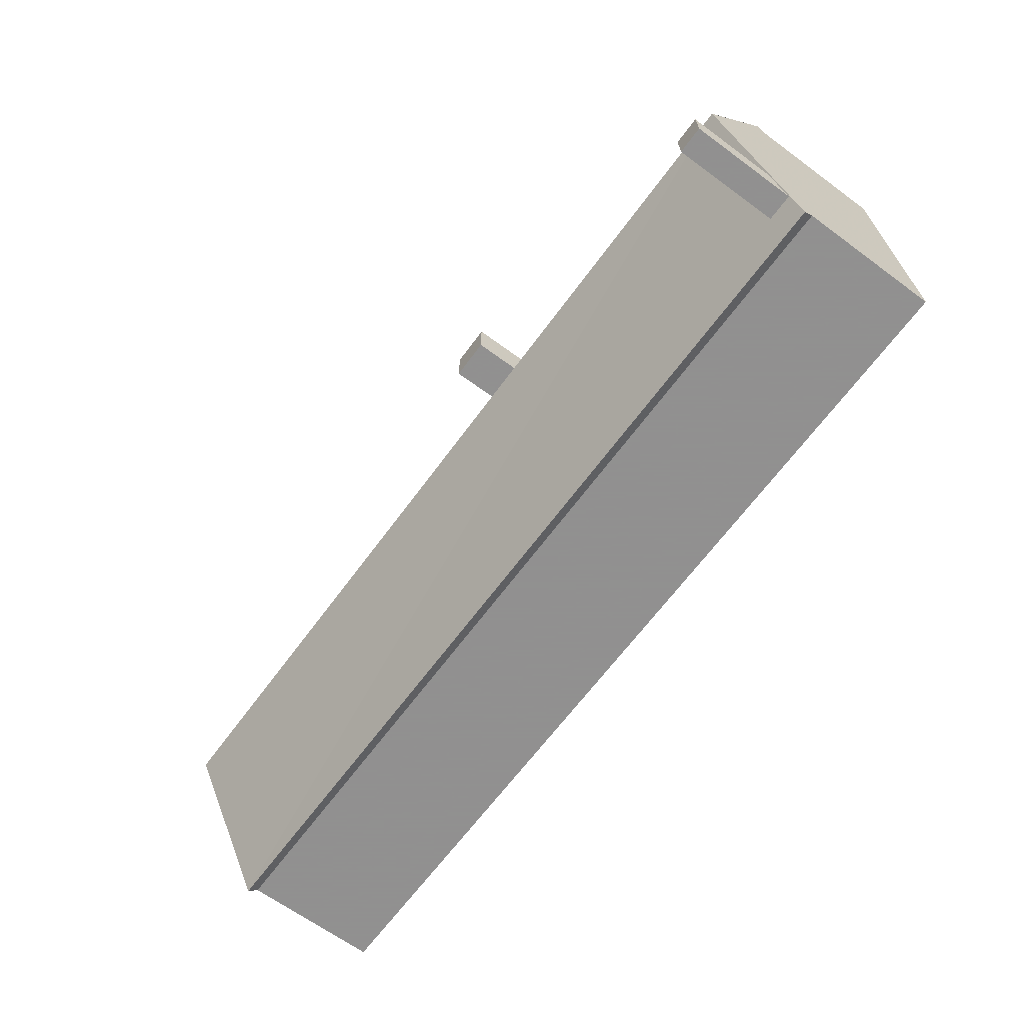
<metadata>
{"format":"obj","ext":"obj","renderer":"f3d","projection":"perspective","resolution":1024,"background":"white","views":[{"elev":-65.8,"azim":-126.4,"up":"+Z"}]}
</metadata>
<code>
v 0.025 0.2653 0.212
v 0.975 0.2653 0.202
v 0.975 0.178 0.025
v 0.025 0.178 0.025
v 0.025 0.1771 0.3908
v 0.975 0.1771 0.3908
v 0.3632 0.2231 0.2544
v 0.4036 0.2231 0.2544
v 0.3632 0.2231 0.2102
v 0.4036 0.2231 0.2102
v 0.3632 0.3091 0.2544
v 0.4036 0.3091 0.2544
v 0.3632 0.3091 0.2102
v 0.4036 0.3091 0.2102
v 0.0261 0.1897 0.09345
v 0.05312 0.1897 0.09345
v 0.0261 0.1897 0.05408
v 0.05312 0.1897 0.05408
v 0.0261 0.3 0.09345
v 0.05312 0.3 0.09345
v 0.0261 0.3 0.05408
v 0.05312 0.3 0.05408
v 0.975 0.025 0.202
v 0.975 0.025 0.03543
v 0.975 0.1674 0.202
v 0.975 0.1674 0.03543
v 0.975 0.025 0.3794
v 0.975 0.1674 0.3794
v 0.025 0.025 0.211
v 0.025 0.025 0.03543
v 0.025 0.1674 0.211
v 0.025 0.1674 0.03543
v 0.025 0.025 0.3794
v 0.025 0.1674 0.3794
v 0.025 0.2653 0.211
v 0.5 0.2653 0.207
v 0.5 0.2216 0.1185
v 0.975 0.2216 0.1135
v 0.025 0.2216 0.1185
v 0.5 0.178 0.025
v 0.025 0.2212 0.3014
v 0.5 0.2212 0.2964
v 0.975 0.2212 0.2964
v 0.5 0.1771 0.3908
v 0.3834 0.2231 0.2544
v 0.3632 0.2231 0.2323
v 0.4036 0.2231 0.2323
v 0.3834 0.2231 0.2102
v 0.3632 0.2661 0.2544
v 0.3632 0.2661 0.2323
v 0.3834 0.2661 0.2544
v 0.4036 0.2661 0.2544
v 0.3834 0.3091 0.2544
v 0.3632 0.2661 0.2102
v 0.3834 0.2661 0.2102
v 0.3632 0.3091 0.2323
v 0.4036 0.2661 0.2323
v 0.4036 0.2661 0.2102
v 0.3834 0.3091 0.2323
v 0.4036 0.3091 0.2323
v 0.3834 0.3091 0.2102
v 0.03961 0.1897 0.09345
v 0.0261 0.1897 0.07377
v 0.05312 0.1897 0.07377
v 0.03961 0.1897 0.05408
v 0.0261 0.2449 0.09345
v 0.0261 0.2449 0.07377
v 0.03961 0.2449 0.09345
v 0.05312 0.2449 0.09345
v 0.03961 0.3 0.09345
v 0.0261 0.2449 0.05408
v 0.03961 0.2449 0.05408
v 0.0261 0.3 0.07377
v 0.05312 0.2449 0.07377
v 0.05312 0.2449 0.05408
v 0.03961 0.3 0.07377
v 0.05312 0.3 0.07377
v 0.03961 0.3 0.05408
v 0.975 0.025 0.1187
v 0.975 0.2163 0.202
v 0.975 0.1727 0.1135
v 0.975 0.09618 0.202
v 0.975 0.1727 0.03022
v 0.5 0.1727 0.03022
v 0.975 0.09618 0.1187
v 0.975 0.09618 0.03543
v 0.975 0.1674 0.1187
v 0.975 0.025 0.2907
v 0.975 0.2163 0.2907
v 0.975 0.1722 0.3851
v 0.975 0.09618 0.2907
v 0.975 0.1674 0.2907
v 0.975 0.09618 0.3794
v 0.5 0.025 0.03543
v 0.025 0.025 0.1232
v 0.025 0.1722 0.3009
v 0.025 0.09618 0.211
v 0.025 0.09618 0.1232
v 0.025 0.1727 0.03022
v 0.5 0.09618 0.03543
v 0.5 0.1674 0.03543
v 0.025 0.09618 0.03543
v 0.025 0.1674 0.1232
v 0.5 0.025 0.3794
v 0.5 0.09618 0.3794
v 0.025 0.025 0.2952
v 0.025 0.09618 0.2952
v 0.025 0.1722 0.3851
v 0.5 0.1722 0.3851
v 0.5 0.1674 0.3794
v 0.025 0.1674 0.2952
v 0.025 0.09618 0.3794
v 0.025 0.2216 0.118
v 0.025 0.2212 0.3009
v 0.025 0.2163 0.211
v 0.025 0.2163 0.1232
v 0.2625 0.2653 0.2095
v 0.7375 0.2653 0.2045
v 0.2625 0.2435 0.1652
v 0.7375 0.1998 0.07174
v 0.5 0.2435 0.1627
v 0.975 0.2435 0.1577
v 0.975 0.1998 0.06924
v 0.7375 0.2435 0.1602
v 0.7375 0.2216 0.116
v 0.025 0.2435 0.1652
v 0.025 0.1998 0.07174
v 0.2625 0.2216 0.1185
v 0.7375 0.178 0.025
v 0.2625 0.178 0.025
v 0.5 0.1998 0.07174
v 0.2625 0.1998 0.07174
v 0.025 0.2433 0.2567
v 0.025 0.1992 0.3461
v 0.2625 0.2433 0.2542
v 0.7375 0.2433 0.2492
v 0.2625 0.1992 0.3436
v 0.5 0.2433 0.2517
v 0.2625 0.2212 0.2989
v 0.975 0.2433 0.2492
v 0.975 0.1992 0.3436
v 0.7375 0.2212 0.2964
v 0.2625 0.1771 0.3908
v 0.7375 0.1771 0.3908
v 0.5 0.1992 0.3436
v 0.7375 0.1992 0.3436
v 0.3733 0.2231 0.2544
v 0.3935 0.2231 0.2544
v 0.3632 0.2231 0.2434
v 0.3632 0.2231 0.2212
v 0.4036 0.2231 0.2434
v 0.4036 0.2231 0.2212
v 0.3733 0.2231 0.2102
v 0.3935 0.2231 0.2102
v 0.3632 0.2446 0.2544
v 0.3632 0.2876 0.2544
v 0.3632 0.2446 0.2434
v 0.3632 0.2446 0.2212
v 0.3632 0.2876 0.2434
v 0.3632 0.2446 0.2323
v 0.3632 0.2661 0.2434
v 0.3733 0.2446 0.2544
v 0.3935 0.2876 0.2544
v 0.3834 0.2446 0.2544
v 0.3733 0.2661 0.2544
v 0.4036 0.2446 0.2544
v 0.4036 0.2876 0.2544
v 0.3935 0.2446 0.2544
v 0.3935 0.2661 0.2544
v 0.3733 0.3091 0.2544
v 0.3935 0.3091 0.2544
v 0.3733 0.2876 0.2544
v 0.3834 0.2876 0.2544
v 0.3632 0.2446 0.2102
v 0.3632 0.2876 0.2102
v 0.3733 0.2446 0.2102
v 0.3632 0.2661 0.2212
v 0.3935 0.2446 0.2102
v 0.3733 0.2876 0.2102
v 0.3834 0.2446 0.2102
v 0.3733 0.2661 0.2102
v 0.3632 0.3091 0.2434
v 0.3632 0.3091 0.2212
v 0.3632 0.2876 0.2323
v 0.3632 0.2876 0.2212
v 0.4036 0.2446 0.2434
v 0.4036 0.2876 0.2212
v 0.4036 0.2446 0.2323
v 0.4036 0.2661 0.2434
v 0.4036 0.2446 0.2102
v 0.4036 0.2876 0.2102
v 0.4036 0.2446 0.2212
v 0.3935 0.2661 0.2102
v 0.4036 0.2661 0.2212
v 0.3733 0.3091 0.2434
v 0.3935 0.3091 0.2212
v 0.3834 0.3091 0.2434
v 0.3733 0.3091 0.2323
v 0.4036 0.3091 0.2434
v 0.4036 0.3091 0.2212
v 0.4036 0.2876 0.2434
v 0.3935 0.3091 0.2434
v 0.4036 0.2876 0.2323
v 0.3935 0.3091 0.2323
v 0.3733 0.3091 0.2102
v 0.3935 0.3091 0.2102
v 0.3834 0.2876 0.2102
v 0.3733 0.3091 0.2212
v 0.3935 0.2876 0.2102
v 0.3834 0.3091 0.2212
v 0.03286 0.1897 0.09345
v 0.04637 0.1897 0.09345
v 0.0261 0.1897 0.08361
v 0.0261 0.1897 0.06392
v 0.05312 0.1897 0.08361
v 0.05312 0.1897 0.06392
v 0.03286 0.1897 0.05408
v 0.04637 0.1897 0.05408
v 0.0261 0.2173 0.09345
v 0.0261 0.2725 0.09345
v 0.0261 0.2173 0.08361
v 0.0261 0.2173 0.06392
v 0.0261 0.2725 0.08361
v 0.0261 0.2173 0.07377
v 0.0261 0.2449 0.08361
v 0.03286 0.2173 0.09345
v 0.04637 0.2725 0.09345
v 0.03961 0.2173 0.09345
v 0.03286 0.2449 0.09345
v 0.05312 0.2173 0.09345
v 0.05312 0.2725 0.09345
v 0.04637 0.2173 0.09345
v 0.04637 0.2449 0.09345
v 0.03286 0.3 0.09345
v 0.04637 0.3 0.09345
v 0.03286 0.2725 0.09345
v 0.03961 0.2725 0.09345
v 0.0261 0.2173 0.05408
v 0.0261 0.2725 0.05408
v 0.03286 0.2173 0.05408
v 0.0261 0.2449 0.06392
v 0.04637 0.2173 0.05408
v 0.03286 0.2725 0.05408
v 0.03961 0.2173 0.05408
v 0.03286 0.2449 0.05408
v 0.0261 0.3 0.08361
v 0.0261 0.3 0.06392
v 0.0261 0.2725 0.07377
v 0.0261 0.2725 0.06392
v 0.05312 0.2173 0.08361
v 0.05312 0.2725 0.06392
v 0.05312 0.2173 0.07377
v 0.05312 0.2449 0.08361
v 0.05312 0.2173 0.05408
v 0.05312 0.2725 0.05408
v 0.05312 0.2173 0.06392
v 0.04637 0.2449 0.05408
v 0.05312 0.2449 0.06392
v 0.03286 0.3 0.08361
v 0.04637 0.3 0.06392
v 0.03961 0.3 0.08361
v 0.03286 0.3 0.07377
v 0.05312 0.3 0.08361
v 0.05312 0.3 0.06392
v 0.05312 0.2725 0.08361
v 0.04637 0.3 0.08361
v 0.05312 0.2725 0.07377
v 0.04637 0.3 0.07377
v 0.03286 0.3 0.05408
v 0.04637 0.3 0.05408
v 0.03961 0.2725 0.05408
v 0.03286 0.3 0.06392
v 0.04637 0.2725 0.05408
v 0.03961 0.3 0.06392
v 0.975 0.025 0.1603
v 0.975 0.025 0.07707
v 0.975 0.2408 0.202
v 0.975 0.1919 0.202
v 0.975 0.219 0.1577
v 0.975 0.1753 0.06924
v 0.975 0.17 0.1577
v 0.975 0.1972 0.1135
v 0.975 0.1945 0.1577
v 0.975 0.06059 0.202
v 0.975 0.1318 0.202
v 0.975 0.1753 0.02761
v 0.975 0.17 0.03282
v 0.7375 0.1753 0.02761
v 0.975 0.1727 0.07185
v 0.2625 0.1753 0.02761
v 0.7375 0.17 0.03282
v 0.5 0.1753 0.02761
v 0.7375 0.1727 0.03022
v 0.975 0.06059 0.1603
v 0.975 0.1318 0.07707
v 0.975 0.06059 0.1187
v 0.975 0.09618 0.1603
v 0.975 0.06059 0.03543
v 0.975 0.1318 0.03543
v 0.975 0.06059 0.07707
v 0.975 0.09618 0.07707
v 0.975 0.1674 0.1603
v 0.975 0.1674 0.07707
v 0.975 0.17 0.1161
v 0.975 0.1318 0.1603
v 0.975 0.17 0.07446
v 0.975 0.1318 0.1187
v 0.975 0.025 0.2463
v 0.975 0.025 0.335
v 0.975 0.2408 0.2463
v 0.975 0.1919 0.335
v 0.975 0.2188 0.2935
v 0.975 0.2163 0.2463
v 0.975 0.1747 0.388
v 0.975 0.1698 0.3822
v 0.975 0.1967 0.3408
v 0.975 0.1943 0.3379
v 0.975 0.06059 0.2463
v 0.975 0.1318 0.335
v 0.975 0.09618 0.2463
v 0.975 0.06059 0.2907
v 0.975 0.1674 0.2463
v 0.975 0.1674 0.335
v 0.975 0.1919 0.2463
v 0.975 0.1318 0.2463
v 0.975 0.1919 0.2907
v 0.975 0.1318 0.2907
v 0.975 0.06059 0.3794
v 0.975 0.1318 0.3794
v 0.975 0.06059 0.335
v 0.975 0.09618 0.335
v 0.7375 0.025 0.03543
v 0.2625 0.025 0.03543
v 0.025 0.025 0.1671
v 0.025 0.025 0.07934
v 0.025 0.1747 0.3459
v 0.025 0.1698 0.256
v 0.025 0.06059 0.211
v 0.025 0.1318 0.211
v 0.025 0.06059 0.1671
v 0.025 0.06059 0.07934
v 0.025 0.1318 0.1671
v 0.025 0.06059 0.1232
v 0.025 0.09618 0.1671
v 0.025 0.1753 0.02761
v 0.025 0.17 0.03282
v 0.2625 0.1727 0.03022
v 0.7375 0.06059 0.03543
v 0.2625 0.1318 0.03543
v 0.7375 0.09618 0.03543
v 0.5 0.06059 0.03543
v 0.7375 0.1674 0.03543
v 0.2625 0.1674 0.03543
v 0.5 0.17 0.03282
v 0.7375 0.1318 0.03543
v 0.2625 0.17 0.03282
v 0.5 0.1318 0.03543
v 0.025 0.06059 0.03543
v 0.025 0.1318 0.03543
v 0.2625 0.06059 0.03543
v 0.025 0.09618 0.07934
v 0.2625 0.09618 0.03543
v 0.025 0.1674 0.1671
v 0.025 0.1674 0.07934
v 0.025 0.1318 0.1232
v 0.025 0.1318 0.07934
v 0.7375 0.025 0.3794
v 0.2625 0.025 0.3794
v 0.7375 0.06059 0.3794
v 0.7375 0.1318 0.3794
v 0.2625 0.06059 0.3794
v 0.7375 0.09618 0.3794
v 0.5 0.06059 0.3794
v 0.025 0.025 0.2531
v 0.025 0.025 0.3373
v 0.025 0.06059 0.2531
v 0.025 0.1318 0.2531
v 0.025 0.06059 0.3373
v 0.025 0.09618 0.2531
v 0.025 0.06059 0.2952
v 0.025 0.1747 0.388
v 0.025 0.1698 0.3822
v 0.2625 0.1747 0.388
v 0.025 0.1722 0.343
v 0.7375 0.1747 0.388
v 0.2625 0.1698 0.3822
v 0.5 0.1747 0.388
v 0.7375 0.1722 0.3851
v 0.2625 0.1722 0.3851
v 0.7375 0.1674 0.3794
v 0.2625 0.1674 0.3794
v 0.7375 0.1698 0.3822
v 0.5 0.1318 0.3794
v 0.5 0.1698 0.3822
v 0.025 0.1674 0.2531
v 0.025 0.1674 0.3373
v 0.025 0.1698 0.2981
v 0.025 0.1318 0.2952
v 0.025 0.1698 0.3402
v 0.025 0.06059 0.3794
v 0.025 0.1318 0.3794
v 0.2625 0.09618 0.3794
v 0.025 0.09618 0.3373
v 0.2625 0.1318 0.3794
v 0.025 0.1318 0.3373
v 0.025 0.1998 0.07151
v 0.025 0.2435 0.1645
v 0.025 0.1972 0.07412
v 0.025 0.1992 0.3459
v 0.025 0.2433 0.256
v 0.025 0.1967 0.3009
v 0.025 0.1919 0.211
v 0.025 0.2408 0.211
v 0.025 0.1943 0.256
v 0.025 0.1919 0.1671
v 0.025 0.2188 0.256
v 0.025 0.1919 0.07934
v 0.025 0.2408 0.1671
v 0.025 0.1945 0.07673
v 0.025 0.1919 0.1232
v 0.025 0.219 0.1206
v 0.025 0.2163 0.1671
f 1 117 119
f 117 36 121
f 119 121 37
f 117 121 119
f 36 118 124
f 118 2 122
f 124 122 38
f 118 122 124
f 37 125 120
f 125 38 123
f 120 123 3
f 125 123 120
f 36 124 121
f 124 38 125
f 121 125 37
f 124 125 121
f 3 129 120
f 129 40 131
f 120 131 37
f 129 131 120
f 40 130 132
f 130 4 127
f 132 127 39
f 130 127 132
f 37 128 119
f 128 39 126
f 119 126 1
f 128 126 119
f 40 132 131
f 132 39 128
f 131 128 37
f 132 128 131
f 2 118 136
f 118 36 138
f 136 138 42
f 118 138 136
f 36 117 135
f 117 1 133
f 135 133 41
f 117 133 135
f 42 139 137
f 139 41 134
f 137 134 5
f 139 134 137
f 36 135 138
f 135 41 139
f 138 139 42
f 135 139 138
f 5 143 137
f 143 44 145
f 137 145 42
f 143 145 137
f 44 144 146
f 144 6 141
f 146 141 43
f 144 141 146
f 42 142 136
f 142 43 140
f 136 140 2
f 142 140 136
f 44 146 145
f 146 43 142
f 145 142 42
f 146 142 145
f 11 170 195
f 170 53 197
f 195 197 59
f 170 197 195
f 53 171 202
f 171 12 199
f 202 199 60
f 171 199 202
f 59 204 196
f 204 60 200
f 196 200 14
f 204 200 196
f 53 202 197
f 202 60 204
f 197 204 59
f 202 204 197
f 14 206 196
f 206 61 210
f 196 210 59
f 206 210 196
f 61 205 208
f 205 13 183
f 208 183 56
f 205 183 208
f 59 198 195
f 198 56 182
f 195 182 11
f 198 182 195
f 61 208 210
f 208 56 198
f 210 198 59
f 208 198 210
f 7 147 162
f 147 45 164
f 162 164 51
f 147 164 162
f 45 148 168
f 148 8 166
f 168 166 52
f 148 166 168
f 51 169 163
f 169 52 167
f 163 167 12
f 169 167 163
f 45 168 164
f 168 52 169
f 164 169 51
f 168 169 164
f 12 171 163
f 171 53 173
f 163 173 51
f 171 173 163
f 53 170 172
f 170 11 156
f 172 156 49
f 170 156 172
f 51 165 162
f 165 49 155
f 162 155 7
f 165 155 162
f 53 172 173
f 172 49 165
f 173 165 51
f 172 165 173
f 8 151 186
f 151 47 188
f 186 188 57
f 151 188 186
f 47 152 192
f 152 10 190
f 192 190 58
f 152 190 192
f 57 194 187
f 194 58 191
f 187 191 14
f 194 191 187
f 47 192 188
f 192 58 194
f 188 194 57
f 192 194 188
f 14 200 187
f 200 60 203
f 187 203 57
f 200 203 187
f 60 199 201
f 199 12 167
f 201 167 52
f 199 167 201
f 57 189 186
f 189 52 166
f 186 166 8
f 189 166 186
f 60 201 203
f 201 52 189
f 203 189 57
f 201 189 203
f 10 154 178
f 154 48 180
f 178 180 55
f 154 180 178
f 48 153 176
f 153 9 174
f 176 174 54
f 153 174 176
f 55 181 179
f 181 54 175
f 179 175 13
f 181 175 179
f 48 176 180
f 176 54 181
f 180 181 55
f 176 181 180
f 13 205 179
f 205 61 207
f 179 207 55
f 205 207 179
f 61 206 209
f 206 14 191
f 209 191 58
f 206 191 209
f 55 193 178
f 193 58 190
f 178 190 10
f 193 190 178
f 61 209 207
f 209 58 193
f 207 193 55
f 209 193 207
f 9 150 158
f 150 46 160
f 158 160 50
f 150 160 158
f 46 149 157
f 149 7 155
f 157 155 49
f 149 155 157
f 50 161 159
f 161 49 156
f 159 156 11
f 161 156 159
f 46 157 160
f 157 49 161
f 160 161 50
f 157 161 160
f 11 182 159
f 182 56 184
f 159 184 50
f 182 184 159
f 56 183 185
f 183 13 175
f 185 175 54
f 183 175 185
f 50 177 158
f 177 54 174
f 158 174 9
f 177 174 158
f 56 185 184
f 185 54 177
f 184 177 50
f 185 177 184
f 19 234 259
f 234 70 261
f 259 261 76
f 234 261 259
f 70 235 266
f 235 20 263
f 266 263 77
f 235 263 266
f 76 268 260
f 268 77 264
f 260 264 22
f 268 264 260
f 70 266 261
f 266 77 268
f 261 268 76
f 266 268 261
f 22 270 260
f 270 78 274
f 260 274 76
f 270 274 260
f 78 269 272
f 269 21 247
f 272 247 73
f 269 247 272
f 76 262 259
f 262 73 246
f 259 246 19
f 262 246 259
f 78 272 274
f 272 73 262
f 274 262 76
f 272 262 274
f 15 211 226
f 211 62 228
f 226 228 68
f 211 228 226
f 62 212 232
f 212 16 230
f 232 230 69
f 212 230 232
f 68 233 227
f 233 69 231
f 227 231 20
f 233 231 227
f 62 232 228
f 232 69 233
f 228 233 68
f 232 233 228
f 20 235 227
f 235 70 237
f 227 237 68
f 235 237 227
f 70 234 236
f 234 19 220
f 236 220 66
f 234 220 236
f 68 229 226
f 229 66 219
f 226 219 15
f 229 219 226
f 70 236 237
f 236 66 229
f 237 229 68
f 236 229 237
f 16 215 250
f 215 64 252
f 250 252 74
f 215 252 250
f 64 216 256
f 216 18 254
f 256 254 75
f 216 254 256
f 74 258 251
f 258 75 255
f 251 255 22
f 258 255 251
f 64 256 252
f 256 75 258
f 252 258 74
f 256 258 252
f 22 264 251
f 264 77 267
f 251 267 74
f 264 267 251
f 77 263 265
f 263 20 231
f 265 231 69
f 263 231 265
f 74 253 250
f 253 69 230
f 250 230 16
f 253 230 250
f 77 265 267
f 265 69 253
f 267 253 74
f 265 253 267
f 18 218 242
f 218 65 244
f 242 244 72
f 218 244 242
f 65 217 240
f 217 17 238
f 240 238 71
f 217 238 240
f 72 245 243
f 245 71 239
f 243 239 21
f 245 239 243
f 65 240 244
f 240 71 245
f 244 245 72
f 240 245 244
f 21 269 243
f 269 78 271
f 243 271 72
f 269 271 243
f 78 270 273
f 270 22 255
f 273 255 75
f 270 255 273
f 72 257 242
f 257 75 254
f 242 254 18
f 257 254 242
f 78 273 271
f 273 75 257
f 271 257 72
f 273 257 271
f 17 214 222
f 214 63 224
f 222 224 67
f 214 224 222
f 63 213 221
f 213 15 219
f 221 219 66
f 213 219 221
f 67 225 223
f 225 66 220
f 223 220 19
f 225 220 223
f 63 221 224
f 221 66 225
f 224 225 67
f 221 225 224
f 19 246 223
f 246 73 248
f 223 248 67
f 246 248 223
f 73 247 249
f 247 21 239
f 249 239 71
f 247 239 249
f 67 241 222
f 241 71 238
f 222 238 17
f 241 238 222
f 73 249 248
f 249 71 241
f 248 241 67
f 249 241 248
f 23 275 294
f 275 79 296
f 294 296 85
f 275 296 294
f 79 276 300
f 276 24 298
f 300 298 86
f 276 298 300
f 85 301 295
f 301 86 299
f 295 299 26
f 301 299 295
f 79 300 296
f 300 86 301
f 296 301 85
f 300 301 296
f 26 303 295
f 303 87 307
f 295 307 85
f 303 307 295
f 87 302 305
f 302 25 285
f 305 285 82
f 302 285 305
f 85 297 294
f 297 82 284
f 294 284 23
f 297 284 294
f 87 305 307
f 305 82 297
f 307 297 85
f 305 297 307
f 23 284 318
f 284 82 320
f 318 320 91
f 284 320 318
f 82 285 325
f 285 25 322
f 325 322 92
f 285 322 325
f 91 327 319
f 327 92 323
f 319 323 28
f 327 323 319
f 82 325 320
f 325 92 327
f 320 327 91
f 325 327 320
f 28 329 319
f 329 93 331
f 319 331 91
f 329 331 319
f 93 328 330
f 328 27 309
f 330 309 88
f 328 309 330
f 91 321 318
f 321 88 308
f 318 308 23
f 321 308 318
f 93 330 331
f 330 88 321
f 331 321 91
f 330 321 331
f 25 302 281
f 302 87 304
f 281 304 81
f 302 304 281
f 87 303 306
f 303 26 287
f 306 287 83
f 303 287 306
f 81 289 280
f 289 83 286
f 280 286 3
f 289 286 280
f 87 306 304
f 306 83 289
f 304 289 81
f 306 289 304
f 3 123 280
f 123 38 282
f 280 282 81
f 123 282 280
f 38 122 279
f 122 2 277
f 279 277 80
f 122 277 279
f 81 283 281
f 283 80 278
f 281 278 25
f 283 278 281
f 38 279 282
f 279 80 283
f 282 283 81
f 279 283 282
f 28 323 311
f 323 92 326
f 311 326 89
f 323 326 311
f 92 322 324
f 322 25 278
f 324 278 80
f 322 278 324
f 89 313 310
f 313 80 277
f 310 277 2
f 313 277 310
f 92 324 326
f 324 80 313
f 326 313 89
f 324 313 326
f 2 140 310
f 140 43 312
f 310 312 89
f 140 312 310
f 43 141 316
f 141 6 314
f 316 314 90
f 141 314 316
f 89 317 311
f 317 90 315
f 311 315 28
f 317 315 311
f 43 316 312
f 316 90 317
f 312 317 89
f 316 317 312
f 30 335 341
f 335 95 343
f 341 343 98
f 335 343 341
f 95 334 340
f 334 29 338
f 340 338 97
f 334 338 340
f 98 344 342
f 344 97 339
f 342 339 31
f 344 339 342
f 95 340 343
f 340 97 344
f 343 344 98
f 340 344 343
f 31 363 342
f 363 103 365
f 342 365 98
f 363 365 342
f 103 364 366
f 364 32 359
f 366 359 102
f 364 359 366
f 98 361 341
f 361 102 358
f 341 358 30
f 361 358 341
f 103 366 365
f 366 102 361
f 365 361 98
f 366 361 365
f 31 339 377
f 339 97 379
f 377 379 107
f 339 379 377
f 97 338 376
f 338 29 374
f 376 374 106
f 338 374 376
f 107 380 378
f 380 106 375
f 378 375 33
f 380 375 378
f 97 376 379
f 376 106 380
f 379 380 107
f 376 380 379
f 33 400 378
f 400 112 403
f 378 403 107
f 400 403 378
f 112 401 405
f 401 34 396
f 405 396 111
f 401 396 405
f 107 398 377
f 398 111 395
f 377 395 31
f 398 395 377
f 112 405 403
f 405 111 398
f 403 398 107
f 405 398 403
f 32 364 417
f 364 103 420
f 417 420 116
f 364 420 417
f 103 363 415
f 363 31 412
f 415 412 115
f 363 412 415
f 116 422 418
f 422 115 413
f 418 413 35
f 422 413 418
f 103 415 420
f 415 115 422
f 420 422 116
f 415 422 420
f 35 407 418
f 407 113 421
f 418 421 116
f 407 421 418
f 113 406 408
f 406 4 345
f 408 345 99
f 406 345 408
f 116 419 417
f 419 99 346
f 417 346 32
f 419 346 417
f 113 408 421
f 408 99 419
f 421 419 116
f 408 419 421
f 31 395 337
f 395 111 397
f 337 397 96
f 395 397 337
f 111 396 399
f 396 34 382
f 399 382 108
f 396 382 399
f 96 384 336
f 384 108 381
f 336 381 5
f 384 381 336
f 111 399 397
f 399 108 384
f 397 384 96
f 399 384 397
f 5 409 336
f 409 114 411
f 336 411 96
f 409 411 336
f 114 410 416
f 410 35 413
f 416 413 115
f 410 413 416
f 96 414 337
f 414 115 412
f 337 412 31
f 414 412 337
f 114 416 411
f 416 115 414
f 411 414 96
f 416 414 411
f 33 368 371
f 368 104 373
f 371 373 105
f 368 373 371
f 104 367 369
f 367 27 328
f 369 328 93
f 367 328 369
f 105 372 370
f 372 93 329
f 370 329 28
f 372 329 370
f 104 369 373
f 369 93 372
f 373 372 105
f 369 372 373
f 28 390 370
f 390 110 393
f 370 393 105
f 390 393 370
f 110 391 404
f 391 34 401
f 404 401 112
f 391 401 404
f 105 402 371
f 402 112 400
f 371 400 33
f 402 400 371
f 110 404 393
f 404 112 402
f 393 402 105
f 404 402 393
f 24 332 348
f 332 94 351
f 348 351 100
f 332 351 348
f 94 333 360
f 333 30 358
f 360 358 102
f 333 358 360
f 100 362 349
f 362 102 359
f 349 359 32
f 362 359 349
f 94 360 351
f 360 102 362
f 351 362 100
f 360 362 351
f 32 353 349
f 353 101 357
f 349 357 100
f 353 357 349
f 101 352 355
f 352 26 299
f 355 299 86
f 352 299 355
f 100 350 348
f 350 86 298
f 348 298 24
f 350 298 348
f 101 355 357
f 355 86 350
f 357 350 100
f 355 350 357
f 26 352 291
f 352 101 354
f 291 354 84
f 352 354 291
f 101 353 356
f 353 32 346
f 356 346 99
f 353 346 356
f 84 347 290
f 347 99 345
f 290 345 4
f 347 345 290
f 101 356 354
f 356 99 347
f 354 347 84
f 356 347 354
f 4 130 290
f 130 40 292
f 290 292 84
f 130 292 290
f 40 129 288
f 129 3 286
f 288 286 83
f 129 286 288
f 84 293 291
f 293 83 287
f 291 287 26
f 293 287 291
f 40 288 292
f 288 83 293
f 292 293 84
f 288 293 292
f 34 391 386
f 391 110 394
f 386 394 109
f 391 394 386
f 110 390 392
f 390 28 315
f 392 315 90
f 390 315 392
f 109 388 385
f 388 90 314
f 385 314 6
f 388 314 385
f 110 392 394
f 392 90 388
f 394 388 109
f 392 388 394
f 6 144 385
f 144 44 387
f 385 387 109
f 144 387 385
f 44 143 383
f 143 5 381
f 383 381 108
f 143 381 383
f 109 389 386
f 389 108 382
f 386 382 34
f 389 382 386
f 44 383 387
f 383 108 389
f 387 389 109
f 383 389 387

</code>
